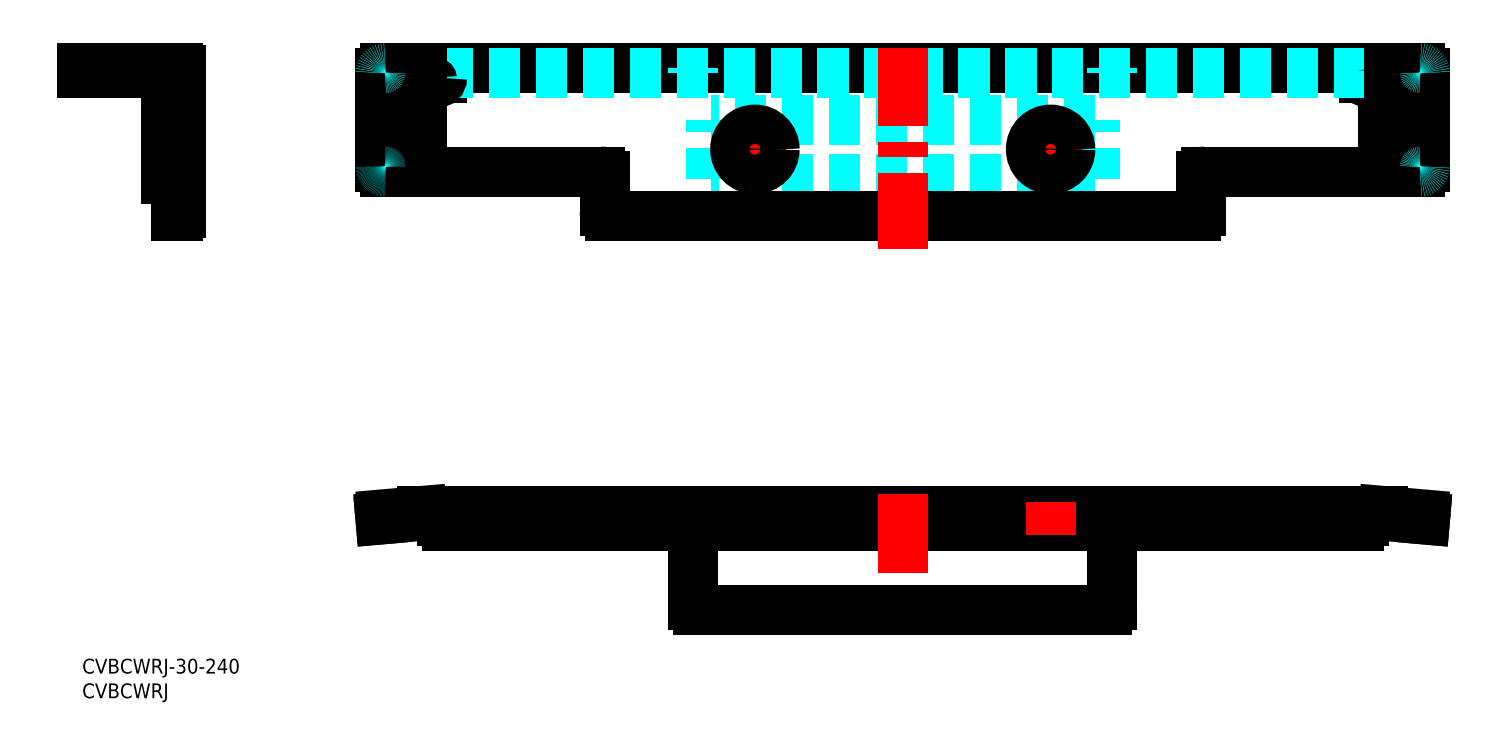
<metadata>
{"format":"dxf","ext":"dxf","renderer":"ezdxf+matplotlib","layout":"modelspace","background":"white","min_lineweight":24,"dpi":150}
</metadata>
<code>
0
SECTION
2
ENTITIES
0
LINE
8
MSM_DASHED
10
20
20
107.4
30
0
11
19.8
21
107.4
31
0
0
LINE
8
MSM_DASHED
10
19.8
20
99.37
30
0
11
20
21
99.37
31
0
0
LINE
8
MSM_DASHED
10
19
20
100.2
30
0
11
19.8
21
99.37
31
0
0
LINE
8
MSM_DASHED
10
19.8
20
107.4
30
0
11
19
21
106.6
31
0
0
LINE
8
MSM_DASHED
10
19.8
20
99.37
30
0
11
19.8
21
107.4
31
0
0
LINE
8
MSM_DASHED
10
19
20
107.4
30
0
11
17
21
107.4
31
0
0
LINE
8
MSM_DASHED
10
17
20
99.37
30
0
11
19
21
99.37
31
0
0
LINE
8
MSM_DASHED
10
19
20
109.4
30
0
11
18.26
21
109.4
31
0
0
LINE
8
MSM_DASHED
10
18.26
20
118.9
30
0
11
19
21
118.9
31
0
0
ARC
8
MSM_DASHED
10
19
20
118.9
30
0
40
1
50
0
51
90
0
LINE
8
MSM_DASHED
10
19
20
117.9
30
0
11
20
21
117.9
31
0
0
LINE
8
MSM_DASHED
10
19
20
116.9
30
0
11
20
21
116.9
31
0
0
LINE
8
MSM_DASHED
10
19
20
98.87
30
0
11
19
21
119.9
31
0
0
LINE
8
MSM_CENTER
10
21.8
20
103.4
30
0
11
15.2
21
103.4
31
0
0
LINE
8
MSM_CONTINUOUS
10
17
20
97.37
30
0
11
17
21
109.4
31
0
0
LINE
8
MSM_CONTINUOUS
10
18.26
20
109.4
30
0
11
17
21
109.4
31
0
0
LINE
8
MSM_CONTINUOUS
10
19
20
97.37
30
0
11
17
21
97.37
31
0
0
LINE
8
MSM_CONTINUOUS
10
19
20
89.87
30
0
11
19.5
21
89.87
31
0
0
ARC
8
MSM_CONTINUOUS
10
19.5
20
90.37
30
0
40
0.5
50
270
51
0
0
LINE
8
MSM_CONTINUOUS
10
19
20
89.87
30
0
11
19
21
98.87
31
0
0
LINE
8
MSM_CONTINUOUS
10
1.01e-14
20
118.9
30
0
11
1.01e-14
21
119.9
31
0
0
LINE
8
MSM_CONTINUOUS
10
17
20
118.9
30
0
11
17
21
119.9
31
0
0
LINE
8
MSM_CONTINUOUS
10
1.01e-14
20
118.9
30
0
11
18.26
21
118.9
31
0
0
LINE
8
MSM_CONTINUOUS
10
18.35
20
98.87
30
0
11
20
21
98.87
31
0
0
LINE
8
MSM_CONTINUOUS
10
20
20
90.37
30
0
11
20
21
119.4
31
0
0
ARC
8
MSM_CONTINUOUS
10
19.5
20
119.4
30
0
40
0.5
50
0
51
90
0
LINE
8
MSM_CONTINUOUS
10
19.5
20
119.9
30
0
11
1.01e-14
21
119.9
31
0
0
LINE
8
MSM_CONTINUOUS
10
18.26
20
99.87
30
0
11
18.26
21
118.9
31
0
0
LINE
8
MSM_CONTINUOUS
10
19.3
20
99.01
30
0
11
19.3
21
119.4
31
0
0
LINE
8
MSM_DASHED
10
262
20
29
30
0
11
262
21
30
31
0
0
LINE
8
MSM_DASHED
10
260
20
29
30
0
11
260
21
30
31
0
0
LINE
8
MSM_DASHED
10
73
20
29
30
0
11
73
21
30
31
0
0
LINE
8
MSM_DASHED
10
132.5
20
29
30
0
11
132.5
21
27
31
0
0
LINE
8
MSM_DASHED
10
140.5
20
27
30
0
11
140.5
21
29
31
0
0
LINE
8
MSM_DASHED
10
132.5
20
30
30
0
11
132.5
21
29.8
31
0
0
LINE
8
MSM_DASHED
10
140.5
20
29.8
30
0
11
140.5
21
30
31
0
0
LINE
8
MSM_DASHED
10
140.5
20
29.8
30
0
11
132.5
21
29.8
31
0
0
LINE
8
MSM_DASHED
10
139.7
20
29
30
0
11
140.5
21
29.8
31
0
0
LINE
8
MSM_DASHED
10
132.5
20
29.8
30
0
11
133.3
21
29
31
0
0
LINE
8
MSM_DASHED
10
199.7
20
29
30
0
11
200.5
21
29.8
31
0
0
LINE
8
MSM_DASHED
10
192.5
20
29.8
30
0
11
193.3
21
29
31
0
0
LINE
8
MSM_DASHED
10
200.5
20
29.8
30
0
11
192.5
21
29.8
31
0
0
LINE
8
MSM_DASHED
10
192.5
20
30
30
0
11
192.5
21
29.8
31
0
0
LINE
8
MSM_DASHED
10
200.5
20
29.8
30
0
11
200.5
21
30
31
0
0
LINE
8
MSM_DASHED
10
192.5
20
29
30
0
11
192.5
21
27
31
0
0
LINE
8
MSM_DASHED
10
200.5
20
27
30
0
11
200.5
21
29
31
0
0
LINE
8
MSM_CENTER
10
136.5
20
31.8
30
0
11
136.5
21
25.2
31
0
0
LINE
8
MSM_CENTER
10
196.5
20
31.8
30
0
11
196.5
21
25.2
31
0
0
LINE
8
MSM_CONTINUOUS
10
73
20
28
30
0
11
73
21
29
31
0
0
LINE
8
MSM_CONTINUOUS
10
260
20
28
30
0
11
260
21
29
31
0
0
ARC
8
MSM_CONTINUOUS
10
259
20
28
30
0
40
1
50
270
51
0
0
ARC
8
MSM_CONTINUOUS
10
74
20
28
30
0
40
1
50
180
51
270
0
LINE
8
MSM_CONTINUOUS
10
84
20
27
30
0
11
74
21
27
31
0
0
LINE
8
MSM_CONTINUOUS
10
272.1
20
29.3
30
0
11
264
21
30
31
0
0
ARC
8
MSM_CONTINUOUS
10
272
20
28.8
30
0
40
0.5
50
355
51
85
0
LINE
8
MSM_CONTINUOUS
10
272.5
20
28.26
30
0
11
264
21
29
31
0
0
LINE
8
MSM_CONTINUOUS
10
272.5
20
28.76
30
0
11
272.5
21
28.26
31
0
0
LINE
8
MSM_CONTINUOUS
10
69
20
29
30
0
11
60.54
21
28.26
31
0
0
LINE
8
MSM_CONTINUOUS
10
60.95
20
29.3
30
0
11
68.96
21
30
31
0
0
ARC
8
MSM_CONTINUOUS
10
60.99
20
28.8
30
0
40
0.5
50
95
51
185
0
LINE
8
MSM_CONTINUOUS
10
60.49
20
28.76
30
0
11
60.54
21
28.26
31
0
0
LINE
8
MSM_CONTINUOUS
10
127.5
20
29
30
0
11
127.5
21
27
31
0
0
LINE
8
MSM_CONTINUOUS
10
127.5
20
27
30
0
11
205.5
21
27
31
0
0
LINE
8
MSM_CONTINUOUS
10
205.5
20
27
30
0
11
205.5
21
29
31
0
0
LINE
8
MSM_CONTINUOUS
10
227
20
29
30
0
11
227
21
30
31
0
0
LINE
8
MSM_CONTINUOUS
10
69
20
29
30
0
11
264
21
29
31
0
0
LINE
8
MSM_CONTINUOUS
10
68.96
20
30
30
0
11
264
21
30
31
0
0
LINE
8
MSM_CONTINUOUS
10
106
20
29
30
0
11
106
21
30
31
0
0
LINE
8
MSM_DASHED
10
272.5
20
99.87
30
0
11
272.5
21
118.9
31
0
0
LINE
8
MSM_DASHED
10
60.54
20
99.87
30
0
11
60.54
21
118.9
31
0
0
LINE
8
MSM_DASHED
10
264
20
98.87
30
0
11
264
21
119.9
31
0
0
LINE
8
MSM_DASHED
10
205.5
20
97.37
30
0
11
205.5
21
109.4
31
0
0
LINE
8
MSM_DASHED
10
205.5
20
97.37
30
0
11
127.5
21
97.37
31
0
0
LINE
8
MSM_DASHED
10
205.5
20
109.4
30
0
11
127.5
21
109.4
31
0
0
LINE
8
MSM_DASHED
10
127.5
20
97.37
30
0
11
127.5
21
109.4
31
0
0
LINE
8
MSM_DASHED
10
69
20
98.87
30
0
11
69
21
119.9
31
0
0
LINE
8
MSM_DASHED
10
272.5
20
99.87
30
0
11
272.5
21
118.9
31
0
0
LINE
8
MSM_DASHED
10
60.49
20
99.87
30
0
11
60.49
21
118.9
31
0
0
LINE
8
MSM_DASHED
10
272.5
20
118.9
30
0
11
272.5
21
118.9
31
0
0
LINE
8
MSM_DASHED
10
60.49
20
118.9
30
0
11
60.54
21
118.9
31
0
0
LINE
8
MSM_DASHED
10
272.5
20
99.87
30
0
11
272.5
21
99.87
31
0
0
LINE
8
MSM_DASHED
10
60.49
20
99.87
30
0
11
60.54
21
99.87
31
0
0
LINE
8
MSM_CENTER
10
136.5
20
109.7
30
0
11
136.5
21
97.07
31
0
0
LINE
8
MSM_CENTER
10
130.2
20
103.4
30
0
11
142.8
21
103.4
31
0
0
LINE
8
MSM_CENTER
10
196.5
20
109.7
30
0
11
196.5
21
97.07
31
0
0
LINE
8
MSM_CENTER
10
190.2
20
103.4
30
0
11
202.8
21
103.4
31
0
0
LINE
8
MSM_CONTINUOUS
10
272.5
20
99.87
30
0
11
272.5
21
118.9
31
0
0
ARC
8
MSM_CONTINUOUS
10
271.5
20
99.87
30
0
40
1
50
270
51
0
0
ARC
8
MSM_CONTINUOUS
10
271.5
20
118.9
30
0
40
1
50
0
51
90
0
LINE
8
MSM_CONTINUOUS
10
60.49
20
118.9
30
0
11
60.49
21
99.87
31
0
0
ARC
8
MSM_CONTINUOUS
10
61.49
20
99.87
30
0
40
1
50
180
51
270
0
CIRCLE
8
MSM_CONTINUOUS
10
196.5
20
103.4
30
0
40
3.2
0
CIRCLE
8
MSM_CONTINUOUS
10
136.5
20
103.4
30
0
40
3.2
0
LINE
8
MSM_CONTINUOUS
10
262
20
119.9
30
0
11
271.5
21
119.9
31
0
0
LINE
8
MSM_CONTINUOUS
10
228
20
98.87
30
0
11
271.5
21
98.87
31
0
0
LINE
8
MSM_CONTINUOUS
10
262
20
117.9
30
0
11
262
21
119.9
31
0
0
LINE
8
MSM_CONTINUOUS
10
107
20
89.87
30
0
11
226
21
89.87
31
0
0
LINE
8
MSM_CONTINUOUS
10
71
20
119.9
30
0
11
71
21
117.9
31
0
0
LINE
8
MSM_CONTINUOUS
10
61.49
20
119.9
30
0
11
71
21
119.9
31
0
0
ARC
8
MSM_CONTINUOUS
10
61.49
20
118.9
30
0
40
1
50
90
51
180
0
LINE
8
MSM_CONTINUOUS
10
61.49
20
98.87
30
0
11
105
21
98.87
31
0
0
LINE
8
MSM_CONTINUOUS
10
73
20
117.9
30
0
11
73
21
119.9
31
0
0
LINE
8
MSM_CONTINUOUS
10
260
20
117.9
30
0
11
260
21
119.9
31
0
0
LINE
8
MSM_CONTINUOUS
10
73
20
119.9
30
0
11
260
21
119.9
31
0
0
CIRCLE
8
MSM_CONTINUOUS
10
136.5
20
103.4
30
0
40
4
0
CIRCLE
8
MSM_CONTINUOUS
10
196.5
20
103.4
30
0
40
4
0
LINE
8
MSM_CONTINUOUS
10
227
20
97.87
30
0
11
227
21
90.87
31
0
0
ARC
8
MSM_CONTINUOUS
10
226
20
90.87
30
0
40
1
50
270
51
0
0
ARC
8
MSM_CONTINUOUS
10
228
20
97.87
30
0
40
1
50
90
51
180
0
LINE
8
MSM_CONTINUOUS
10
264
20
98.87
30
0
11
264
21
119.4
31
0
0
ARC
8
MSM_CONTINUOUS
10
261
20
117.9
30
0
40
1
50
180
51
0
0
LINE
8
MSM_DASHED
10
73
20
118.9
30
0
11
260
21
118.9
31
0
0
ARC
8
MSM_CONTINUOUS
10
72
20
117.9
30
0
40
1
50
180
51
0
0
LINE
8
MSM_CONTINUOUS
10
68.96
20
98.87
30
0
11
68.96
21
119.4
31
0
0
ARC
8
MSM_CONTINUOUS
10
105
20
97.87
30
0
40
1
50
0
51
90
0
LINE
8
MSM_CONTINUOUS
10
106
20
90.87
30
0
11
106
21
97.87
31
0
0
ARC
8
MSM_CONTINUOUS
10
107
20
90.87
30
0
40
1
50
180
51
270
0
LINE
8
MSM_CENTER
10
196.5
20
31.8
30
0
11
196.5
21
25.2
31
0
0
LINE
8
MSM_CENTER
10
166.5
20
124
30
0
11
166.5
21
83.19
31
0
0
LINE
8
MSM_CENTER
10
166.5
20
33.37
30
0
11
166.5
21
7.107
31
0
0
LINE
8
MSM_CONTINUOUS
10
125
20
10
30
0
11
208
21
10
31
0
0
ARC
8
MSM_CONTINUOUS
10
208
20
11
30
0
40
1
50
270
51
0
0
LINE
8
MSM_CONTINUOUS
10
209
20
26
30
0
11
209
21
11
31
0
0
ARC
8
MSM_CONTINUOUS
10
210
20
26
30
0
40
1
50
90
51
180
0
LINE
8
MSM_CONTINUOUS
10
259
20
27
30
0
11
210
21
27
31
0
0
LINE
8
MSM_CONTINUOUS
10
123
20
27
30
0
11
74
21
27
31
0
0
ARC
8
MSM_CONTINUOUS
10
123
20
26
30
0
40
1
50
0
51
90
0
LINE
8
MSM_CONTINUOUS
10
124
20
11
30
0
11
124
21
26
31
0
0
ARC
8
MSM_CONTINUOUS
10
125
20
11
30
0
40
1
50
180
51
270
0
LINE
8
MSM_DASHED
10
209
20
118.9
30
0
11
209
21
119.9
31
0
0
LINE
8
MSM_DASHED
10
124
20
118.9
30
0
11
124
21
119.9
31
0
0
TEXT
8
MSM_PART_NUMBER
10
0
20
-3
30
0
40
3
1
CVBCWRJ-30-240
0
TEXT
8
MSM_PART_NUMBER
10
0
20
-8
30
0
40
3
1
CVBCWRJ
0
ARC
8
MSM_CONTINUOUS
10
72.75
20
119.5
30
0
40
3.791
50
173.7
51
181.3
0
ARC
8
MSM_CONTINUOUS
10
260.3
20
119.5
30
0
40
3.791
50
358.7
51
6.284
0
ARC
8
MSM_CONTINUOUS
10
18.73
20
119.3
30
0
40
0.568
50
5.775
51
78.77
0
ARC
8
MSM_DASHED
10
61.54
20
118.9
30
0
40
0.9982
50
90.12
51
180.1
0
ARC
8
MSM_DASHED
10
61.53
20
99.87
30
0
40
0.998
50
179.9
51
269.9
0
ARC
8
MSM_CONTINUOUS
10
22.49
20
99.74
30
0
40
4.23
50
178.2
51
191.8
0
ARC
8
MSM_CONTINUOUS
10
19.58
20
99.02
30
0
40
0.2783
50
183.4
51
212.7
0
ARC
8
MSM_CONTINUOUS
10
22.09
20
119
30
0
40
3.839
50
167.5
51
182.5
0
ARC
8
MSM_DASHED
10
271.5
20
99.87
30
0
40
0.9986
50
270.1
51
0.07807
0
ARC
8
MSM_DASHED
10
271.5
20
118.9
30
0
40
0.9991
50
360
51
89.83
0
VIEWPORT
8
0
10
143.5
20
98.2
30
0
40
384.6
41
222.2
68
     1
69
     1
0
VIEWPORT
8
MSM_DIMENSION
10
143.4
20
98.18
30
0
40
229.5
41
157.1
68
     2
69
     2
0
ENDSEC
0
EOF

</code>
